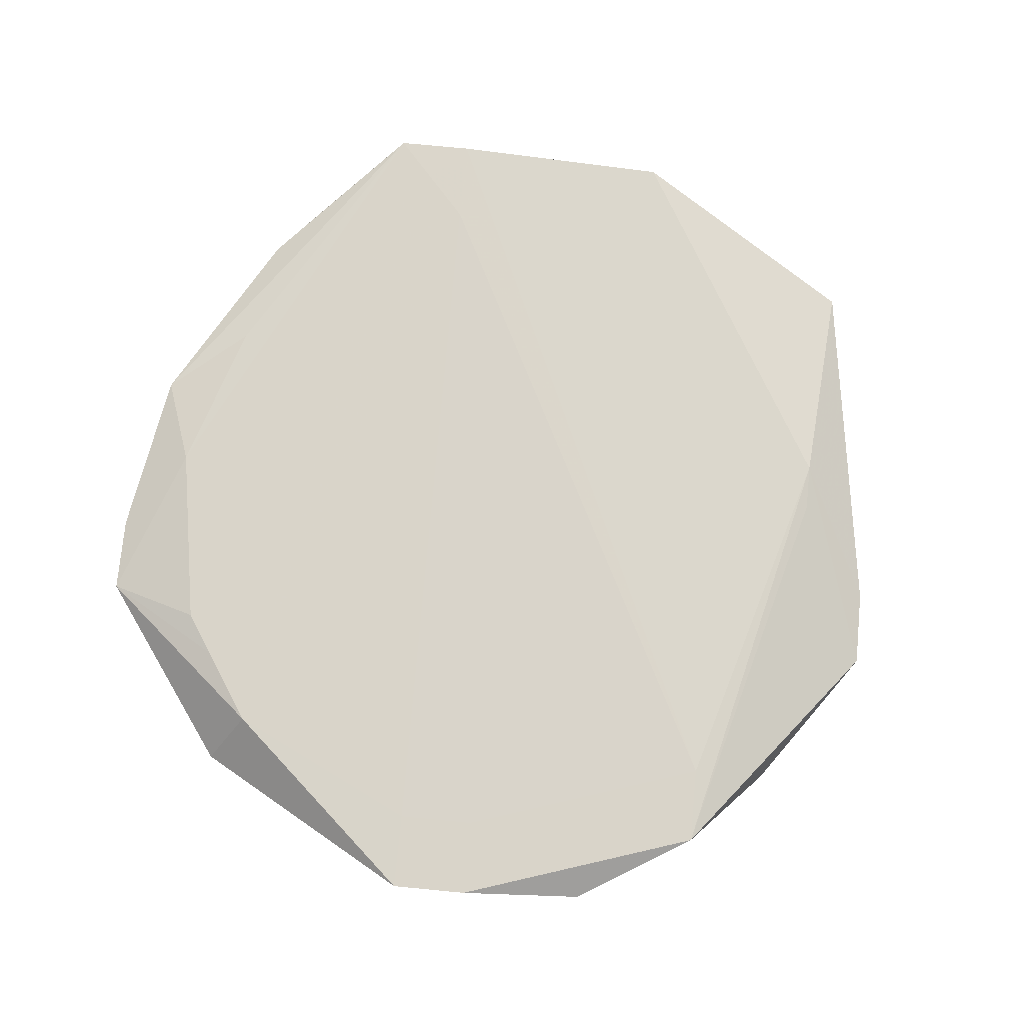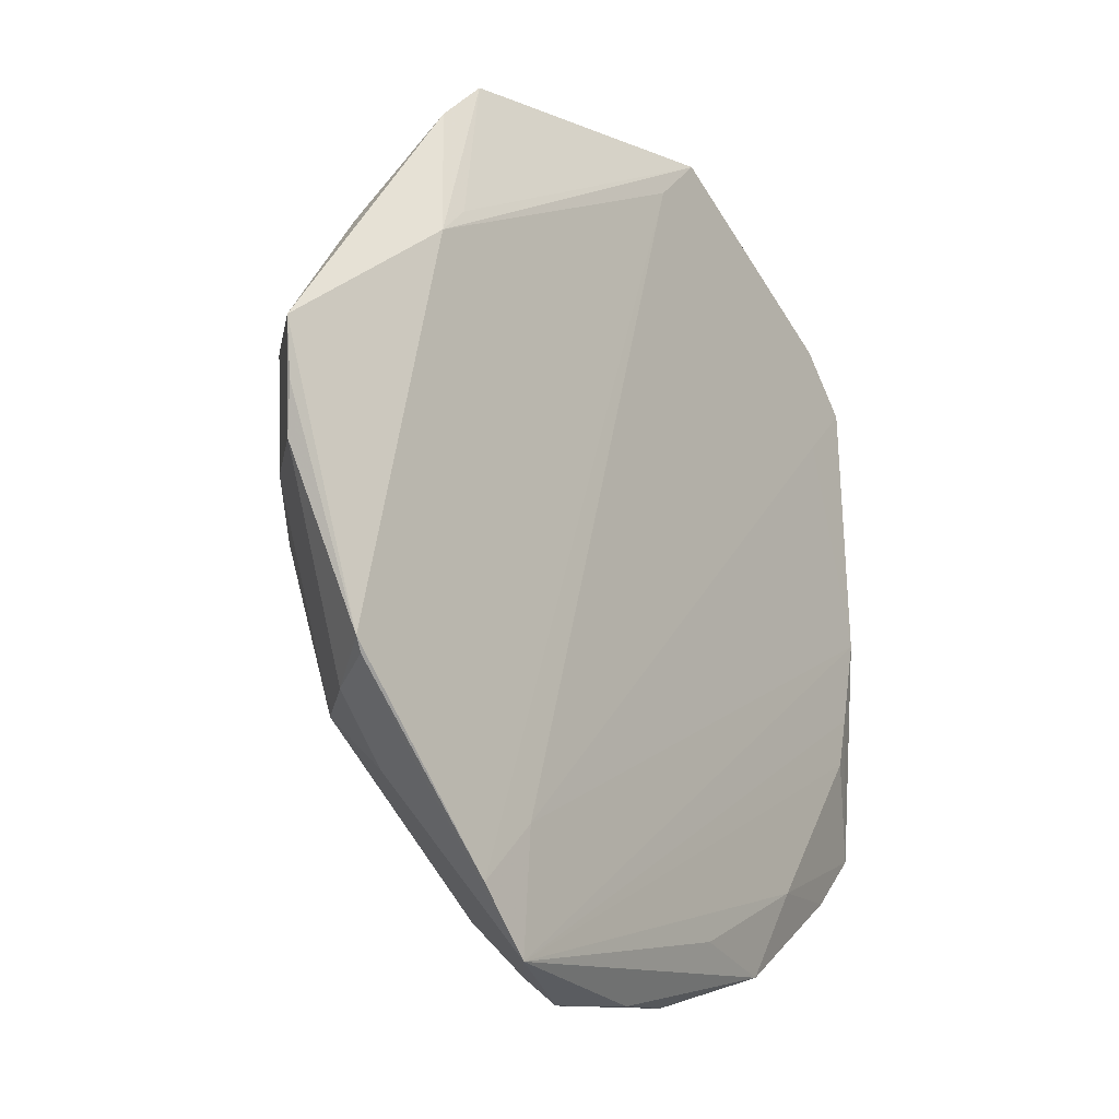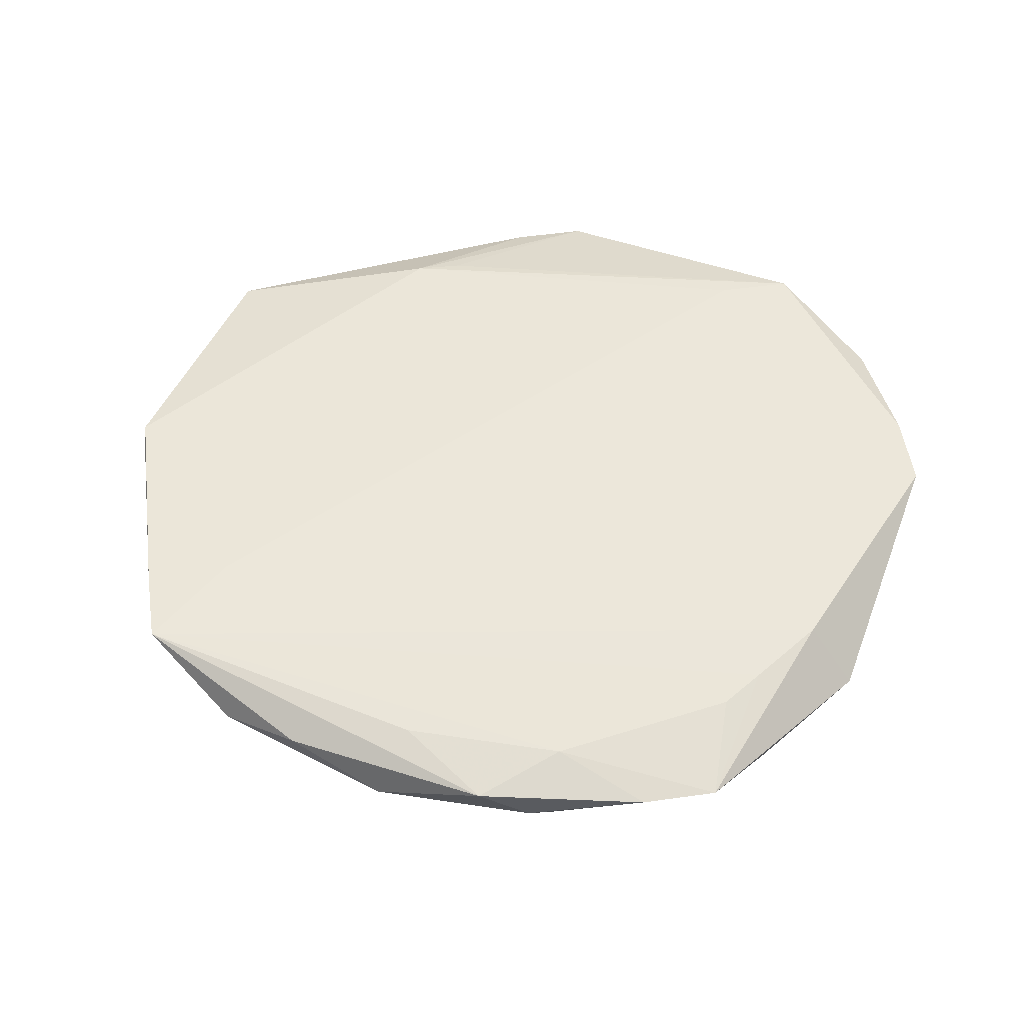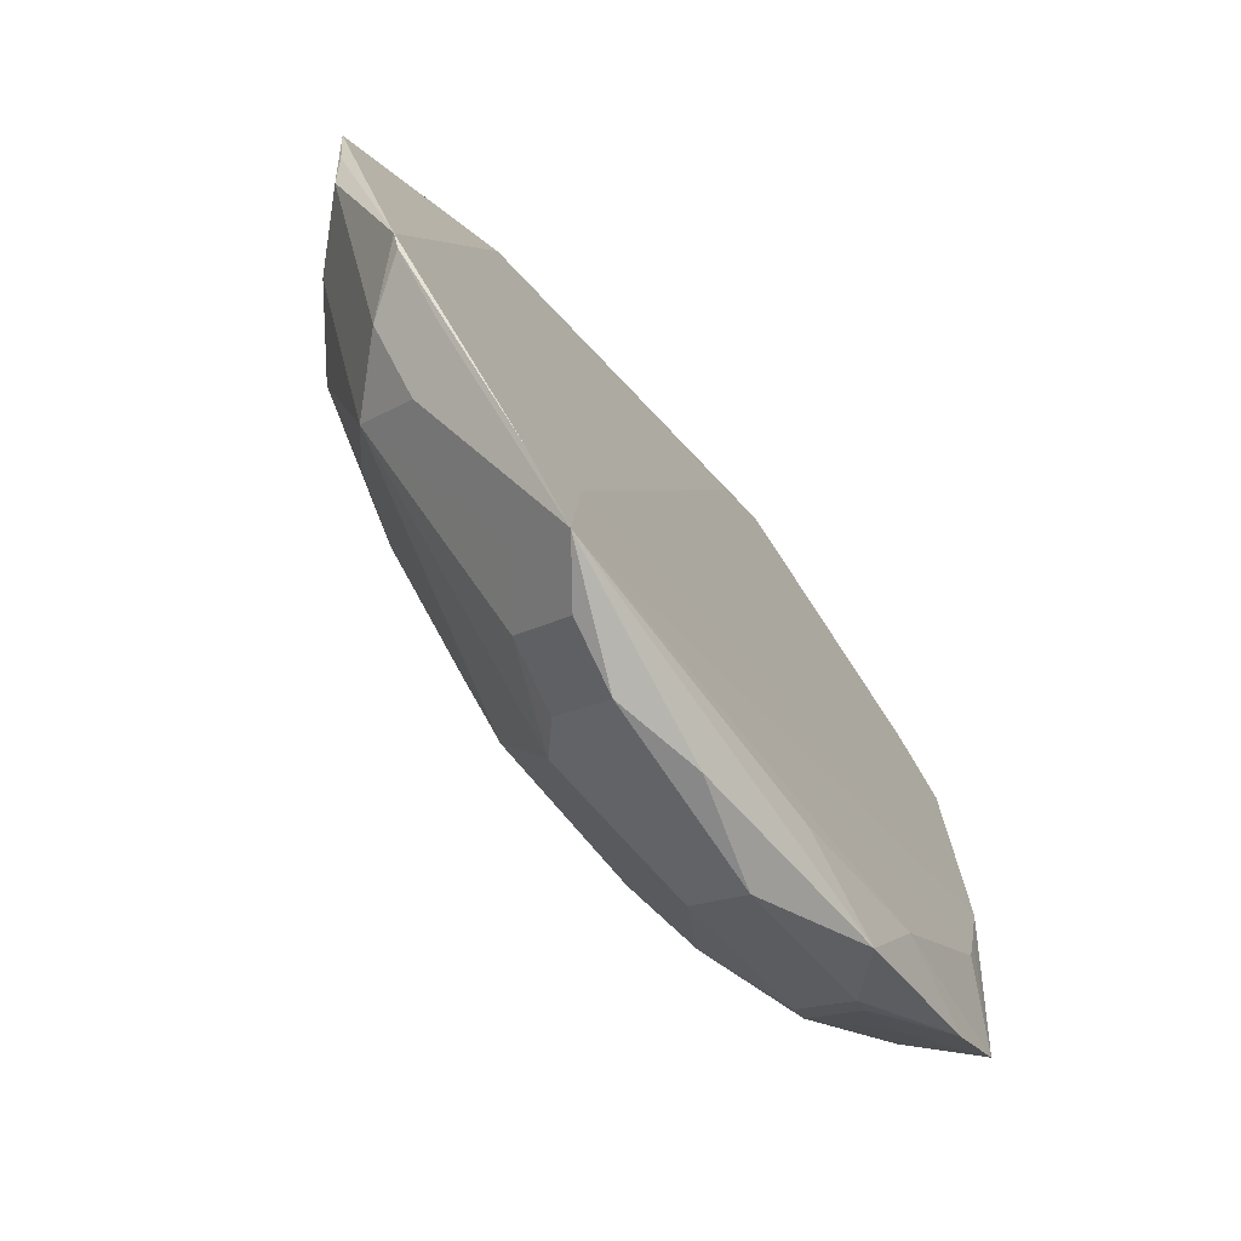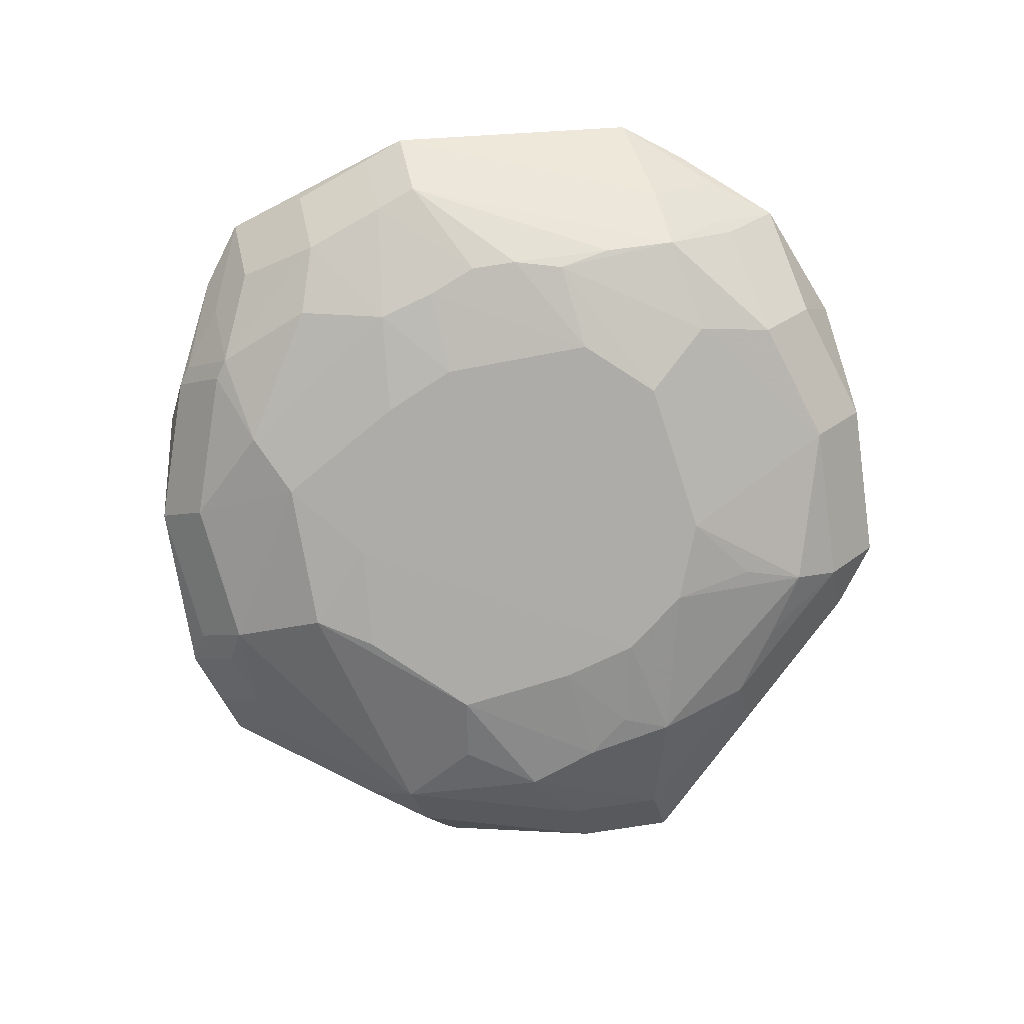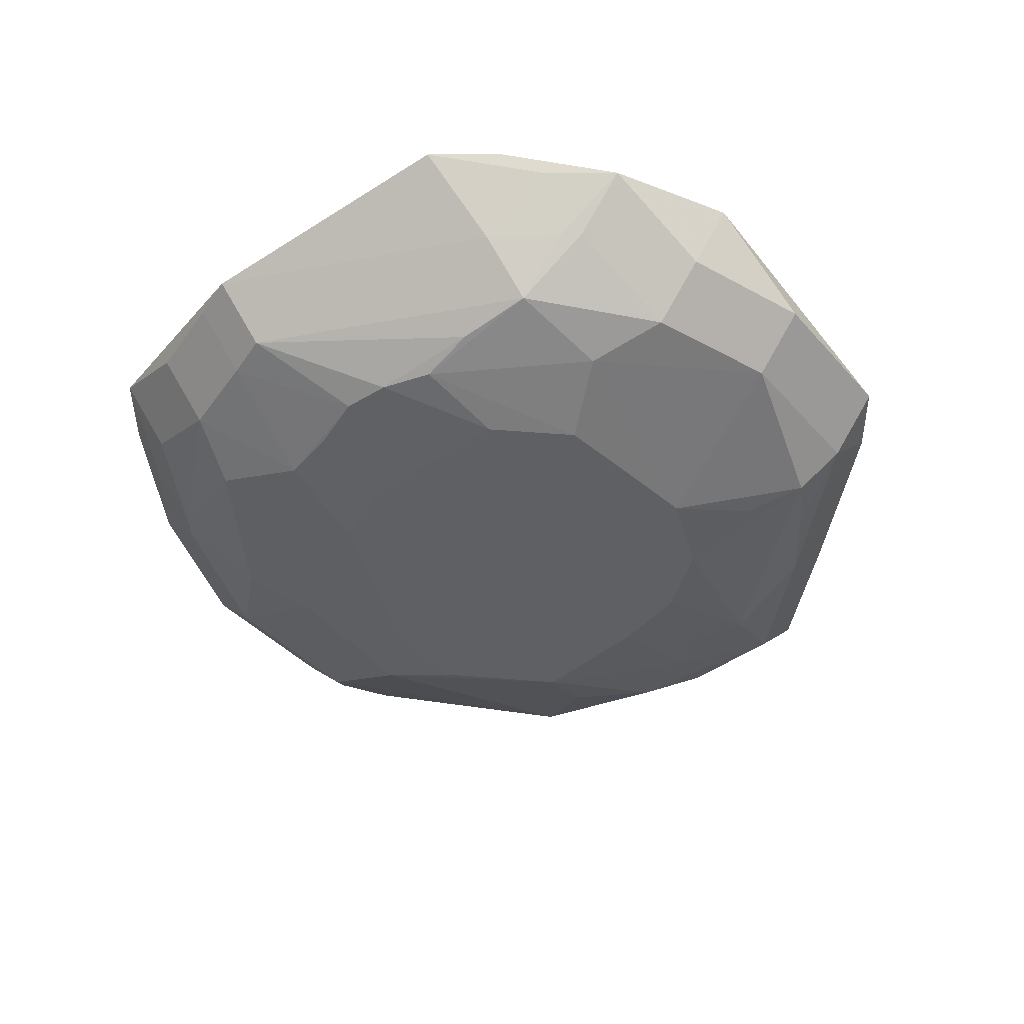
<metadata>
{"format":"obj","ext":"obj","renderer":"f3d","projection":"perspective","resolution":1024,"background":"white","views":[{"elev":74.9,"azim":140.5,"up":"+Z"},{"elev":-21.1,"azim":-55.4,"up":"+Y"},{"elev":52.8,"azim":36.4,"up":"+Z"},{"elev":-72.9,"azim":-53.9,"up":"+Y"},{"elev":-76.7,"azim":108.1,"up":"+Z"},{"elev":-43.2,"azim":135.5,"up":"+Z"}]}
</metadata>
<code>
v 0.04327 -0.03472 0.01038
v 0.03615 -0.04185 0.01038
v 0.03615 -0.03472 0.00325
v 0.0357 -0.009005 -0.003106
v 0.005798 -0.04664 0.002635
v -0.04669 -0.03041 0.01077
v -0.03956 -0.03753 0.01077
v -0.03956 -0.03041 0.003639
v 0.001543 -0.05621 0.01461
v -0.009534 -0.05773 0.01246
v -0.009534 -0.0506 0.005334
v 0.03442 0.01867 -0.002647
v -0.02353 -0.04096 0.01887
v -0.05815 -0.006408 0.01216
v -0.05103 -0.006408 0.005029
v -0.0244 -0.05623 0.01863
v -0.0244 -0.0491 0.0115
v 0.02383 -0.03388 -0.001268
v -0.03068 0.03265 0.001592
v 0.01484 -0.05378 0.01069
v 0.01484 -0.04665 0.00356
v 0.01484 -0.04665 0.01782
v -0.05228 -0.02751 0.01733
v -0.05108 -0.02899 0.017
v -0.04395 -0.03612 0.017
v -0.01773 -0.05624 0.01393
v -0.01773 -0.04911 0.006805
v -0.03153 -0.0491 0.01863
v -0.0244 -0.05623 0.01863
v -0.005362 -0.05428 0.008913
v -0.005362 -0.04715 0.001785
v -0.009007 0.02611 -0.004861
v 0.02848 -0.04831 0.01598
v 0.03967 -0.02061 0.0001011
v -0.03606 0.006383 -0.002443
v -0.04213 -0.01029 -0.0008548
v -0.03975 0.0123 -0.001033
v -0.02312 0.03896 5.609e-05
v -0.01155 -0.02672 -0.004806
v -0.02539 -0.01601 -0.004752
v -0.03269 0.04465 0.01224
v -0.02557 0.05178 0.01224
v -0.02557 0.04465 0.005108
v 0.002809 -0.02327 -0.00487
v 0.03669 -0.0009876 -0.003041
v -0.005802 -0.03364 -0.004225
v 0.02224 -0.0123 -0.00483
v 0.05538 -0.01662 0.01113
v 0.04825 -0.01662 0.004007
v 0.04825 -0.01662 0.01826
v -0.06089 0.006393 0.01378
v -0.05376 0.006393 0.006649
v -0.03452 0.02937 0.0169
v -0.01909 0.02038 -0.004857
v -0.02436 0.011 -0.004869
v -0.02566 0.0003917 -0.00482
v -0.01909 0.0315 -0.002368
v 0.0223 0.01841 -0.004833
v 0.05672 -0.01022 0.01133
v 0.04959 -0.01022 0.01846
v 0.02501 -0.002005 -0.004819
v -0.04 -0.0001426 -0.00163
v -0.04597 0.02504 0.01006
v -0.03884 0.02504 0.00293
v -0.03884 0.02504 0.01719
v 0.03731 0.04488 0.01615
v 0.03018 0.052 0.01615
v 0.03018 0.04488 0.009017
v -0.03418 -0.01881 -0.001524
v 0.001743 0.02617 -0.004842
v 0.03728 0.01232 -0.002644
v 0.05771 -0.00505 0.01127
v 0.05059 -0.00505 0.004138
v 0.03833 0.00606 -0.00264
v 0.03444 0.02593 -0.0006242
v 0.03388 -0.044 0.01068
v 0.03388 -0.03687 0.00355
v 0.03388 -0.03687 0.01781
v 0.05422 -0.02817 0.01524
v 0.04709 -0.0353 0.01524
v 0.04709 -0.02817 0.008111
v -0.05951 -0.0004966 0.0133
v 0.01486 -0.03074 -0.003723
v -0.003169 0.05562 0.01015
v -0.003169 0.04849 0.003021
v 0.005295 0.04926 0.01898
v 0.01242 0.05639 0.01898
v 0.01895 0.03584 -0.001447
v 0.03947 0.03549 0.008575
v 0.03234 0.04262 0.008575
v 0.03234 0.03549 0.001447
v 0.01281 0.02612 -0.004848
v 0.05895 0.000857 0.0116
v 0.05183 0.000857 0.004471
v 0.05183 0.000857 0.01873
v 0.03554 0.03413 0.019
v 0.0498 0.03413 0.019
v 0.04267 0.027 0.019
v 0.04267 0.04126 0.019
v 0.01507 0.05261 0.009157
v 0.01507 0.04548 0.002029
f 8 31 27
f 44 47 83
f 46 31 8
f 46 83 31
f 44 83 46
f 34 49 3
f 89 97 93
f 93 97 95
f 95 79 93
f 3 49 81
f 29 95 13
f 13 28 29
f 84 42 87
f 11 27 31
f 8 27 17
f 30 20 10
f 9 29 10
f 10 20 9
f 44 46 39
f 91 94 75
f 12 91 75
f 87 42 53
f 53 65 87
f 42 65 53
f 78 79 50
f 50 29 78
f 79 48 59
f 25 7 29
f 28 13 86
f 87 65 86
f 13 96 86
f 29 7 16
f 16 26 10
f 10 29 16
f 1 2 3
f 20 76 33
f 33 9 20
f 29 9 33
f 80 76 2
f 80 33 76
f 80 79 78
f 78 33 80
f 18 21 83
f 18 34 3
f 5 21 31
f 31 83 5
f 83 21 5
f 77 18 3
f 21 18 77
f 8 7 6
f 51 14 82
f 36 69 8
f 44 39 55
f 55 37 54
f 55 35 37
f 40 39 46
f 8 69 40
f 40 46 8
f 69 36 40
f 12 75 71
f 71 75 94
f 47 61 4
f 4 83 47
f 4 18 83
f 34 18 4
f 49 34 4
f 4 73 49
f 72 59 48
f 93 79 72
f 79 59 72
f 38 43 85
f 54 37 38
f 38 57 54
f 90 89 91
f 91 101 68
f 100 84 87
f 87 67 100
f 99 67 87
f 97 89 66
f 79 95 60
f 60 50 79
f 60 95 29
f 29 50 60
f 98 96 13
f 98 95 97
f 98 13 95
f 42 43 41
f 41 63 51
f 51 65 41
f 41 65 42
f 78 29 22
f 22 33 78
f 29 33 22
f 23 6 24
f 14 6 23
f 23 82 14
f 51 82 23
f 23 65 51
f 24 28 23
f 23 86 65
f 28 86 23
f 37 35 62
f 62 40 36
f 15 36 8
f 56 55 39
f 39 40 56
f 35 55 56
f 56 62 35
f 40 62 56
f 45 4 61
f 54 57 32
f 32 55 54
f 57 38 32
f 44 55 32
f 32 92 44
f 32 38 85
f 85 101 88
f 88 32 85
f 88 101 91
f 88 91 12
f 12 92 88
f 58 92 12
f 12 71 58
f 58 61 47
f 58 45 61
f 58 47 44
f 44 92 58
f 64 38 37
f 52 64 37
f 37 62 52
f 52 62 36
f 36 15 52
f 92 32 70
f 70 88 92
f 32 88 70
f 74 58 71
f 45 58 74
f 74 71 94
f 94 73 74
f 73 4 74
f 4 45 74
f 19 64 43
f 43 38 19
f 38 64 19
f 89 94 91
f 93 94 89
f 49 48 81
f 81 48 79
f 42 84 43
f 43 84 85
f 27 11 26
f 26 11 10
f 10 11 30
f 30 11 31
f 21 30 31
f 20 30 21
f 29 28 25
f 25 28 24
f 8 17 16
f 16 7 8
f 27 26 16
f 16 17 27
f 1 81 79
f 3 81 1
f 80 1 79
f 2 1 80
f 2 76 77
f 3 2 77
f 20 21 77
f 77 76 20
f 6 25 24
f 7 25 6
f 72 94 93
f 72 73 94
f 72 48 49
f 49 73 72
f 67 90 68
f 68 90 91
f 85 84 100
f 100 101 85
f 67 68 100
f 100 68 101
f 99 86 96
f 87 86 99
f 67 99 66
f 66 99 97
f 66 90 67
f 89 90 66
f 98 99 96
f 97 99 98
f 15 6 14
f 8 6 15
f 63 41 64
f 64 41 43
f 52 15 14
f 52 14 51
f 63 64 52
f 51 63 52

</code>
